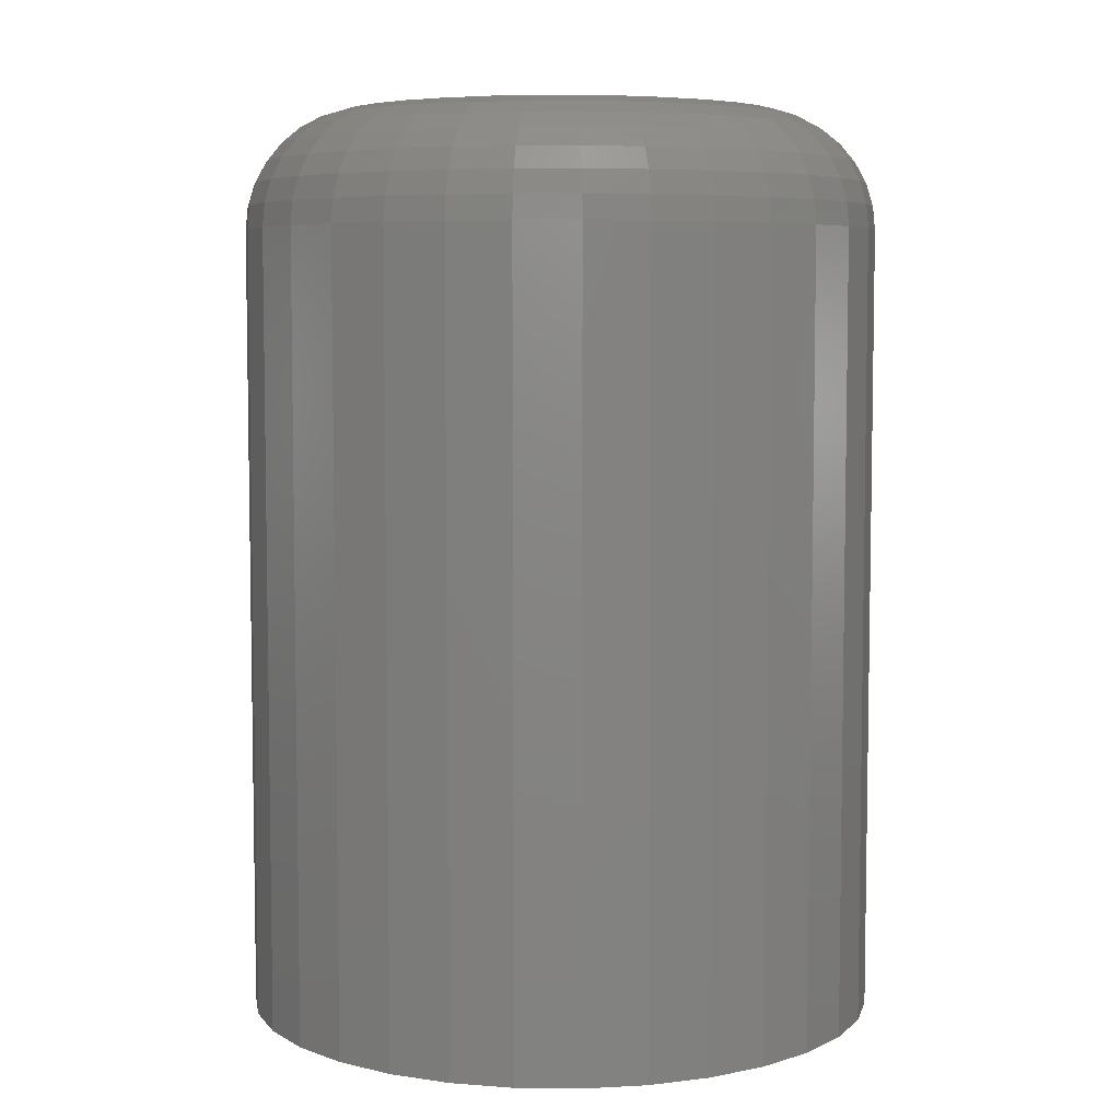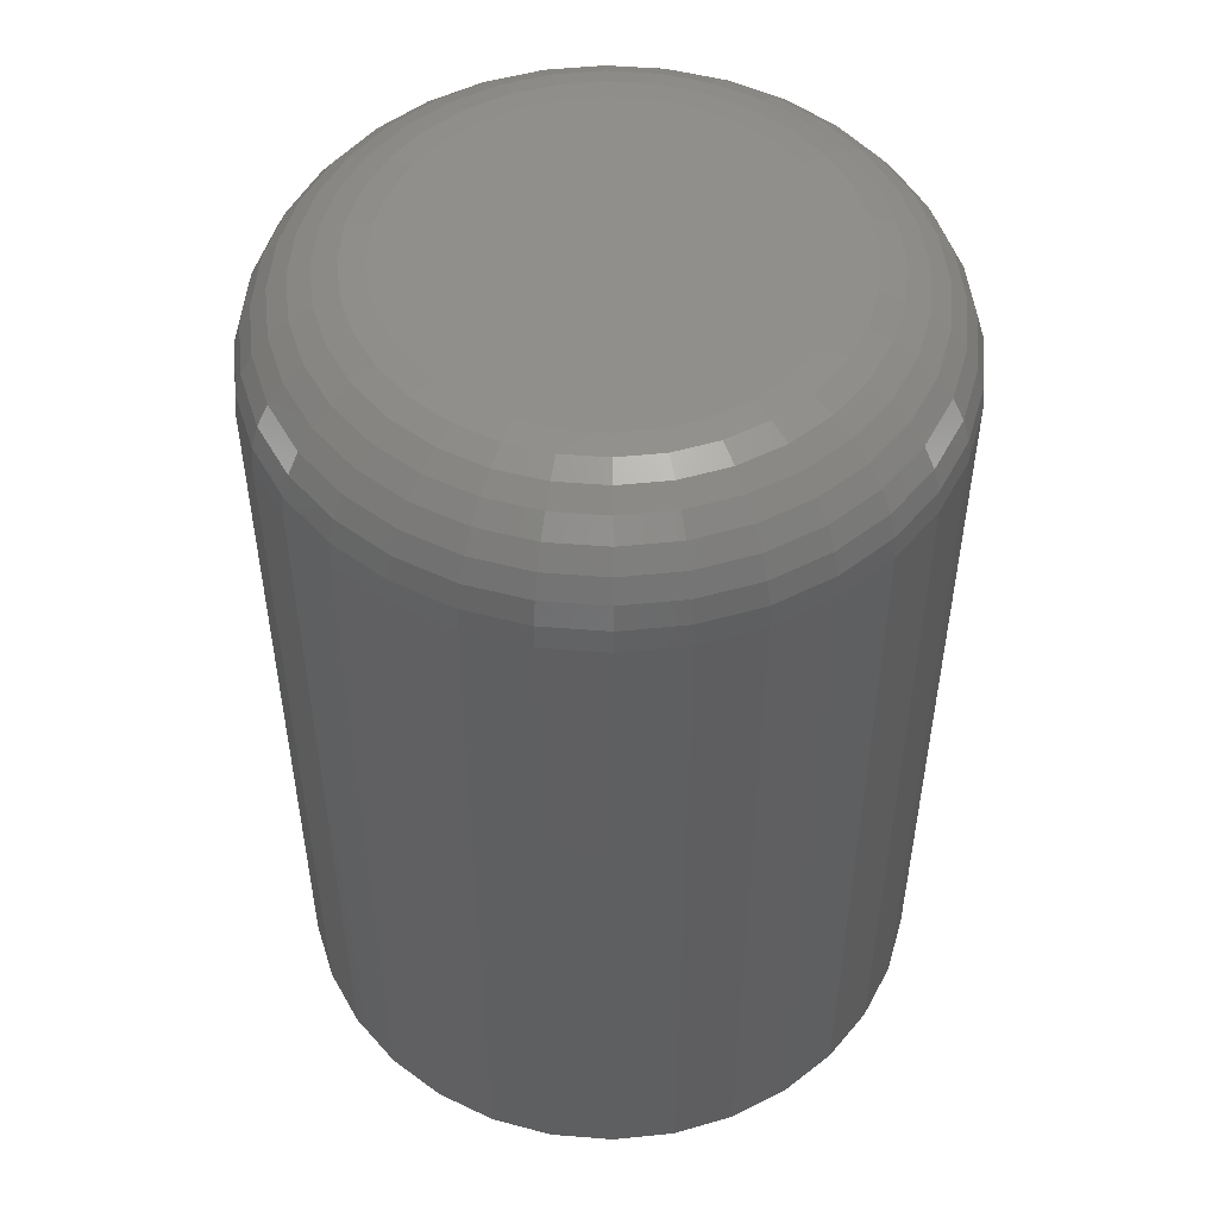
<metadata>
{"format":"stl","ext":"stl","renderer":"f3d","projection":"perspective","resolution":1024,"background":"white","views":[{"elev":6.0,"azim":-3.6,"up":"+Z"},{"elev":50.8,"azim":134.3,"up":"+Z"}]}
</metadata>
<code>
# stl→obj: 320 verts, 636 faces
v -0.01495 0.06315 0
v 0.01018 0.06315 0
v -0.002385 0.06439 0
v -0.02703 0.05949 0
v 0.02226 0.05949 0
v -0.03816 0.05354 0
v 0.03339 0.05354 0
v -0.04792 0.04553 0
v 0.04315 0.04553 0
v -0.05592 0.03577 0
v 0.05115 0.03577 0
v 0.05115 -0.03577 0
v -0.04792 -0.04553 0
v 0.04315 -0.04553 0
v -0.03816 -0.05354 0
v 0.03339 -0.05354 0
v -0.02703 -0.05949 0
v 0.02226 -0.05949 0
v -0.01495 -0.06315 0
v 0.01018 -0.06315 0
v -0.002385 -0.06439 0
v 0.05711 0.02464 0
v -0.06187 0.02464 0
v 0.06077 0.01256 0
v -0.06554 0.01256 0
v 0.06201 -1.968e-17 0
v -0.06678 3.978e-18 0
v 0.06077 -0.01256 0
v -0.06554 -0.01256 0
v 0.05711 -0.02464 0
v -0.06187 -0.02464 0
v -0.05592 -0.03577 0
v 0.1011 0 -0.2969
v 0.1011 -2.534e-17 -0.03906
v 0.09908 -0.02018 -0.2969
v 0.09908 -0.02018 -0.03906
v 0.09319 -0.03959 -0.2969
v 0.09319 -0.03959 -0.03906
v 0.08363 -0.05748 -0.2969
v 0.08363 -0.05748 -0.03906
v 0.07077 -0.07315 -0.2969
v 0.07077 -0.07315 -0.03906
v 0.05509 -0.08602 -0.2969
v 0.05509 -0.08602 -0.03906
v 0.03721 -0.09558 -0.2969
v 0.03721 -0.09558 -0.03906
v 0.0178 -0.1015 -0.2969
v 0.0178 -0.1015 -0.03906
v -0.002385 -0.1035 -0.2969
v -0.002385 -0.1035 -0.03906
v -0.02257 -0.1015 -0.2969
v -0.02257 -0.1015 -0.03906
v -0.04197 -0.09558 -0.2969
v -0.04197 -0.09558 -0.03906
v -0.05986 -0.08602 -0.2969
v -0.05986 -0.08602 -0.03906
v -0.07554 -0.07315 -0.2969
v -0.07554 -0.07315 -0.03906
v -0.0884 -0.05748 -0.2969
v -0.0884 -0.05748 -0.03906
v -0.09796 -0.03959 -0.2969
v -0.09796 -0.03959 -0.03906
v -0.1039 -0.02018 -0.2969
v -0.1039 -0.02018 -0.03906
v -0.1058 1.267e-17 -0.2969
v -0.1058 1.267e-17 -0.03906
v -0.1039 0.02018 -0.2969
v -0.1039 0.02018 -0.03906
v -0.09796 0.03959 -0.2969
v -0.09796 0.03959 -0.03906
v -0.0884 0.05748 -0.2969
v -0.0884 0.05748 -0.03906
v -0.07554 0.07315 -0.2969
v -0.07554 0.07315 -0.03906
v -0.05986 0.08602 -0.2969
v -0.05986 0.08602 -0.03906
v -0.04197 0.09558 -0.2969
v -0.04197 0.09558 -0.03906
v -0.02257 0.1015 -0.2969
v -0.02257 0.1015 -0.03906
v -0.002385 0.1035 -0.2969
v -0.002385 0.1035 -0.03906
v 0.0178 0.1015 -0.2969
v 0.0178 0.1015 -0.03906
v 0.03721 0.09558 -0.2969
v 0.03721 0.09558 -0.03906
v 0.05509 0.08602 -0.2969
v 0.05509 0.08602 -0.03906
v 0.07077 0.07315 -0.2969
v 0.07077 0.07315 -0.03906
v 0.08363 0.05748 -0.2969
v 0.08363 0.05748 -0.03906
v 0.09319 0.03959 -0.2969
v 0.09319 0.03959 -0.03906
v 0.09908 0.02018 -0.2969
v 0.09908 0.02018 -0.03906
v -0.0744 3.469e-18 -0.0007506
v -0.07301 0.01405 -0.0007506
v -0.08172 0 -0.002973
v -0.0802 0.01548 -0.002973
v -0.08848 1.388e-17 -0.006583
v -0.08682 0.0168 -0.006583
v -0.0944 6.939e-18 -0.01144
v -0.09263 0.01795 -0.01144
v -0.09926 1.388e-17 -0.01736
v -0.09739 0.0189 -0.01736
v -0.1029 1.388e-17 -0.02411
v -0.1009 0.0196 -0.02411
v -0.1051 1.388e-17 -0.03144
v -0.1031 0.02004 -0.03144
v 0.06824 0.01405 -0.0007506
v 0.06963 -3.816e-17 -0.0007506
v 0.07543 0.01548 -0.002973
v 0.07696 -3.469e-17 -0.002973
v 0.08205 0.0168 -0.006583
v 0.08371 -4.163e-17 -0.006583
v 0.08786 0.01795 -0.01144
v 0.08963 -4.163e-17 -0.01144
v 0.09262 0.0189 -0.01736
v 0.09449 -5.551e-17 -0.01736
v 0.09616 0.0196 -0.02411
v 0.0981 -4.163e-17 -0.02411
v 0.09835 0.02004 -0.03144
v 0.1003 -4.163e-17 -0.03144
v 0.06415 0.02756 -0.0007506
v 0.07092 0.03036 -0.002973
v 0.07716 0.03295 -0.006583
v 0.08262 0.03521 -0.01144
v 0.08711 0.03707 -0.01736
v 0.09045 0.03845 -0.02411
v 0.0925 0.0393 -0.03144
v 0.05749 0.04001 -0.0007506
v 0.06358 0.04408 -0.002973
v 0.0692 0.04783 -0.006583
v 0.07412 0.05112 -0.01144
v 0.07816 0.05382 -0.01736
v 0.08116 0.05582 -0.02411
v 0.08301 0.05706 -0.03144
v 0.04854 0.05092 -0.0007506
v 0.05372 0.0561 -0.002973
v 0.05849 0.06088 -0.006583
v 0.06268 0.06506 -0.01144
v 0.06611 0.0685 -0.01736
v 0.06867 0.07105 -0.02411
v 0.07024 0.07262 -0.03144
v 0.03762 0.05988 -0.0007506
v 0.04169 0.06597 -0.002973
v 0.04545 0.07158 -0.006583
v 0.04873 0.07651 -0.01144
v 0.05143 0.08055 -0.01736
v 0.05344 0.08355 -0.02411
v 0.05467 0.08539 -0.03144
v 0.02517 0.06653 -0.0007506
v 0.02798 0.0733 -0.002973
v 0.03056 0.07954 -0.006583
v 0.03283 0.08501 -0.01144
v 0.03469 0.0895 -0.01736
v 0.03607 0.09283 -0.02411
v 0.03692 0.09489 -0.03144
v 0.01166 0.07063 -0.0007506
v 0.01309 0.07782 -0.002973
v 0.01441 0.08444 -0.006583
v 0.01557 0.09024 -0.01144
v 0.01651 0.09501 -0.01736
v 0.01722 0.09855 -0.02411
v 0.01765 0.1007 -0.03144
v -0.002385 0.07201 -0.0007506
v -0.002385 0.07934 -0.002973
v -0.002385 0.08609 -0.006583
v -0.002385 0.09201 -0.01144
v -0.002385 0.09687 -0.01736
v -0.002385 0.1005 -0.02411
v -0.002385 0.1027 -0.03144
v -0.01643 0.07063 -0.0007506
v -0.01786 0.07782 -0.002973
v -0.01918 0.08444 -0.006583
v -0.02034 0.09024 -0.01144
v -0.02128 0.09501 -0.01736
v -0.02199 0.09855 -0.02411
v -0.02242 0.1007 -0.03144
v -0.02994 0.06653 -0.0007506
v -0.03275 0.0733 -0.002973
v -0.03533 0.07954 -0.006583
v -0.0376 0.08501 -0.01144
v -0.03946 0.0895 -0.01736
v -0.04084 0.09283 -0.02411
v -0.04169 0.09489 -0.03144
v -0.04239 0.05988 -0.0007506
v -0.04646 0.06597 -0.002973
v -0.05022 0.07158 -0.006583
v -0.0535 0.07651 -0.01144
v -0.0562 0.08055 -0.01736
v -0.05821 0.08355 -0.02411
v -0.05944 0.08539 -0.03144
v -0.05331 0.05092 -0.0007506
v -0.05849 0.0561 -0.002973
v -0.06326 0.06088 -0.006583
v -0.06745 0.06506 -0.01144
v -0.07088 0.0685 -0.01736
v -0.07344 0.07105 -0.02411
v -0.07501 0.07262 -0.03144
v -0.06226 0.04001 -0.0007506
v -0.06835 0.04408 -0.002973
v -0.07397 0.04783 -0.006583
v -0.07889 0.05112 -0.01144
v -0.08293 0.05382 -0.01736
v -0.08593 0.05582 -0.02411
v -0.08778 0.05706 -0.03144
v -0.06892 0.02756 -0.0007506
v -0.07569 0.03036 -0.002973
v -0.08192 0.03295 -0.006583
v -0.08739 0.03521 -0.01144
v -0.09188 0.03707 -0.01736
v -0.09522 0.03845 -0.02411
v -0.09727 0.0393 -0.03144
v 0.06824 -0.01405 -0.0007506
v 0.07543 -0.01548 -0.002973
v 0.08205 -0.0168 -0.006583
v 0.08786 -0.01795 -0.01144
v 0.09262 -0.0189 -0.01736
v 0.09616 -0.0196 -0.02411
v 0.09835 -0.02004 -0.03144
v -0.07301 -0.01405 -0.0007506
v -0.0802 -0.01548 -0.002973
v -0.08682 -0.0168 -0.006583
v -0.09263 -0.01795 -0.01144
v -0.09739 -0.0189 -0.01736
v -0.1009 -0.0196 -0.02411
v -0.1031 -0.02004 -0.03144
v -0.06892 -0.02756 -0.0007506
v -0.07569 -0.03036 -0.002973
v -0.08192 -0.03295 -0.006583
v -0.08739 -0.03521 -0.01144
v -0.09188 -0.03707 -0.01736
v -0.09522 -0.03845 -0.02411
v -0.09727 -0.0393 -0.03144
v -0.06226 -0.04001 -0.0007506
v -0.06835 -0.04408 -0.002973
v -0.07397 -0.04783 -0.006583
v -0.07889 -0.05112 -0.01144
v -0.08293 -0.05382 -0.01736
v -0.08593 -0.05582 -0.02411
v -0.08778 -0.05706 -0.03144
v -0.05331 -0.05092 -0.0007506
v -0.05849 -0.0561 -0.002973
v -0.06326 -0.06088 -0.006583
v -0.06745 -0.06506 -0.01144
v -0.07088 -0.0685 -0.01736
v -0.07344 -0.07105 -0.02411
v -0.07501 -0.07262 -0.03144
v -0.04239 -0.05988 -0.0007506
v -0.04646 -0.06597 -0.002973
v -0.05022 -0.07158 -0.006583
v -0.0535 -0.07651 -0.01144
v -0.0562 -0.08055 -0.01736
v -0.05821 -0.08355 -0.02411
v -0.05944 -0.08539 -0.03144
v -0.02994 -0.06653 -0.0007506
v -0.03275 -0.0733 -0.002973
v -0.03533 -0.07954 -0.006583
v -0.0376 -0.08501 -0.01144
v -0.03946 -0.0895 -0.01736
v -0.04084 -0.09283 -0.02411
v -0.04169 -0.09489 -0.03144
v -0.01643 -0.07063 -0.0007506
v -0.01786 -0.07782 -0.002973
v -0.01918 -0.08444 -0.006583
v -0.02034 -0.09024 -0.01144
v -0.02128 -0.09501 -0.01736
v -0.02199 -0.09855 -0.02411
v -0.02242 -0.1007 -0.03144
v -0.002385 -0.07201 -0.0007506
v -0.002385 -0.07934 -0.002973
v -0.002385 -0.08609 -0.006583
v -0.002385 -0.09201 -0.01144
v -0.002385 -0.09687 -0.01736
v -0.002385 -0.1005 -0.02411
v -0.002385 -0.1027 -0.03144
v 0.01166 -0.07063 -0.0007506
v 0.01309 -0.07782 -0.002973
v 0.01441 -0.08444 -0.006583
v 0.01557 -0.09024 -0.01144
v 0.01651 -0.09501 -0.01736
v 0.01722 -0.09855 -0.02411
v 0.01765 -0.1007 -0.03144
v 0.02517 -0.06653 -0.0007506
v 0.02798 -0.0733 -0.002973
v 0.03056 -0.07954 -0.006583
v 0.03283 -0.08501 -0.01144
v 0.03469 -0.0895 -0.01736
v 0.03607 -0.09283 -0.02411
v 0.03692 -0.09489 -0.03144
v 0.03762 -0.05988 -0.0007506
v 0.04169 -0.06597 -0.002973
v 0.04545 -0.07158 -0.006583
v 0.04873 -0.07651 -0.01144
v 0.05143 -0.08055 -0.01736
v 0.05344 -0.08355 -0.02411
v 0.05467 -0.08539 -0.03144
v 0.04854 -0.05092 -0.0007506
v 0.05372 -0.0561 -0.002973
v 0.05849 -0.06088 -0.006583
v 0.06268 -0.06506 -0.01144
v 0.06611 -0.0685 -0.01736
v 0.06867 -0.07105 -0.02411
v 0.07024 -0.07262 -0.03144
v 0.05749 -0.04001 -0.0007506
v 0.06358 -0.04408 -0.002973
v 0.0692 -0.04783 -0.006583
v 0.07412 -0.05112 -0.01144
v 0.07816 -0.05382 -0.01736
v 0.08116 -0.05582 -0.02411
v 0.08301 -0.05706 -0.03144
v 0.06415 -0.02756 -0.0007506
v 0.07092 -0.03036 -0.002973
v 0.07716 -0.03295 -0.006583
v 0.08262 -0.03521 -0.01144
v 0.08711 -0.03707 -0.01736
v 0.09045 -0.03845 -0.02411
v 0.0925 -0.0393 -0.03144
f 1 2 3
f 2 1 4
f 2 4 5
f 5 4 6
f 5 6 7
f 7 6 8
f 7 8 9
f 9 8 10
f 9 10 11
f 12 13 14
f 14 13 15
f 14 15 16
f 16 15 17
f 16 17 18
f 18 17 19
f 18 19 20
f 20 19 21
f 11 10 22
f 22 10 23
f 22 23 24
f 24 23 25
f 24 25 26
f 26 25 27
f 26 27 28
f 28 27 29
f 28 29 30
f 30 29 31
f 30 31 12
f 12 31 32
f 12 32 13
f 33 34 35
f 35 34 36
f 35 36 37
f 37 36 38
f 37 38 39
f 39 38 40
f 39 40 41
f 41 40 42
f 41 42 43
f 43 42 44
f 43 44 45
f 45 44 46
f 45 46 47
f 47 46 48
f 47 48 49
f 49 48 50
f 49 50 51
f 51 50 52
f 51 52 53
f 53 52 54
f 53 54 55
f 55 54 56
f 55 56 57
f 57 56 58
f 57 58 59
f 59 58 60
f 59 60 61
f 61 60 62
f 61 62 63
f 63 62 64
f 63 64 65
f 65 64 66
f 65 66 67
f 67 66 68
f 67 68 69
f 69 68 70
f 69 70 71
f 71 70 72
f 71 72 73
f 73 72 74
f 73 74 75
f 75 74 76
f 75 76 77
f 77 76 78
f 77 78 79
f 79 78 80
f 79 80 81
f 81 80 82
f 81 82 83
f 83 82 84
f 83 84 85
f 85 84 86
f 85 86 87
f 87 86 88
f 87 88 89
f 89 88 90
f 89 90 91
f 91 90 92
f 91 92 93
f 93 92 94
f 93 94 95
f 95 94 96
f 95 96 33
f 33 96 34
f 27 25 97
f 97 25 98
f 97 98 99
f 99 98 100
f 99 100 101
f 101 100 102
f 101 102 103
f 103 102 104
f 103 104 105
f 105 104 106
f 105 106 107
f 107 106 108
f 107 108 109
f 109 108 110
f 109 110 66
f 66 110 68
f 24 26 111
f 111 26 112
f 111 112 113
f 113 112 114
f 113 114 115
f 115 114 116
f 115 116 117
f 117 116 118
f 117 118 119
f 119 118 120
f 119 120 121
f 121 120 122
f 121 122 123
f 123 122 124
f 123 124 96
f 96 124 34
f 22 24 125
f 125 24 111
f 125 111 126
f 126 111 113
f 126 113 127
f 127 113 115
f 127 115 128
f 128 115 117
f 128 117 129
f 129 117 119
f 129 119 130
f 130 119 121
f 130 121 131
f 131 121 123
f 131 123 94
f 94 123 96
f 11 22 132
f 132 22 125
f 132 125 133
f 133 125 126
f 133 126 134
f 134 126 127
f 134 127 135
f 135 127 128
f 135 128 136
f 136 128 129
f 136 129 137
f 137 129 130
f 137 130 138
f 138 130 131
f 138 131 92
f 92 131 94
f 9 11 139
f 139 11 132
f 139 132 140
f 140 132 133
f 140 133 141
f 141 133 134
f 141 134 142
f 142 134 135
f 142 135 143
f 143 135 136
f 143 136 144
f 144 136 137
f 144 137 145
f 145 137 138
f 145 138 90
f 90 138 92
f 7 9 146
f 146 9 139
f 146 139 147
f 147 139 140
f 147 140 148
f 148 140 141
f 148 141 149
f 149 141 142
f 149 142 150
f 150 142 143
f 150 143 151
f 151 143 144
f 151 144 152
f 152 144 145
f 152 145 88
f 88 145 90
f 5 7 153
f 153 7 146
f 153 146 154
f 154 146 147
f 154 147 155
f 155 147 148
f 155 148 156
f 156 148 149
f 156 149 157
f 157 149 150
f 157 150 158
f 158 150 151
f 158 151 159
f 159 151 152
f 159 152 86
f 86 152 88
f 2 5 160
f 160 5 153
f 160 153 161
f 161 153 154
f 161 154 162
f 162 154 155
f 162 155 163
f 163 155 156
f 163 156 164
f 164 156 157
f 164 157 165
f 165 157 158
f 165 158 166
f 166 158 159
f 166 159 84
f 84 159 86
f 3 2 167
f 167 2 160
f 167 160 168
f 168 160 161
f 168 161 169
f 169 161 162
f 169 162 170
f 170 162 163
f 170 163 171
f 171 163 164
f 171 164 172
f 172 164 165
f 172 165 173
f 173 165 166
f 173 166 82
f 82 166 84
f 1 3 174
f 174 3 167
f 174 167 175
f 175 167 168
f 175 168 176
f 176 168 169
f 176 169 177
f 177 169 170
f 177 170 178
f 178 170 171
f 178 171 179
f 179 171 172
f 179 172 180
f 180 172 173
f 180 173 80
f 80 173 82
f 4 1 181
f 181 1 174
f 181 174 182
f 182 174 175
f 182 175 183
f 183 175 176
f 183 176 184
f 184 176 177
f 184 177 185
f 185 177 178
f 185 178 186
f 186 178 179
f 186 179 187
f 187 179 180
f 187 180 78
f 78 180 80
f 6 4 188
f 188 4 181
f 188 181 189
f 189 181 182
f 189 182 190
f 190 182 183
f 190 183 191
f 191 183 184
f 191 184 192
f 192 184 185
f 192 185 193
f 193 185 186
f 193 186 194
f 194 186 187
f 194 187 76
f 76 187 78
f 8 6 195
f 195 6 188
f 195 188 196
f 196 188 189
f 196 189 197
f 197 189 190
f 197 190 198
f 198 190 191
f 198 191 199
f 199 191 192
f 199 192 200
f 200 192 193
f 200 193 201
f 201 193 194
f 201 194 74
f 74 194 76
f 10 8 202
f 202 8 195
f 202 195 203
f 203 195 196
f 203 196 204
f 204 196 197
f 204 197 205
f 205 197 198
f 205 198 206
f 206 198 199
f 206 199 207
f 207 199 200
f 207 200 208
f 208 200 201
f 208 201 72
f 72 201 74
f 23 10 209
f 209 10 202
f 209 202 210
f 210 202 203
f 210 203 211
f 211 203 204
f 211 204 212
f 212 204 205
f 212 205 213
f 213 205 206
f 213 206 214
f 214 206 207
f 214 207 215
f 215 207 208
f 215 208 70
f 70 208 72
f 25 23 98
f 98 23 209
f 98 209 100
f 100 209 210
f 100 210 102
f 102 210 211
f 102 211 104
f 104 211 212
f 104 212 106
f 106 212 213
f 106 213 108
f 108 213 214
f 108 214 110
f 110 214 215
f 110 215 68
f 68 215 70
f 26 28 112
f 112 28 216
f 112 216 114
f 114 216 217
f 114 217 116
f 116 217 218
f 116 218 118
f 118 218 219
f 118 219 120
f 120 219 220
f 120 220 122
f 122 220 221
f 122 221 124
f 124 221 222
f 124 222 34
f 34 222 36
f 29 27 223
f 223 27 97
f 223 97 224
f 224 97 99
f 224 99 225
f 225 99 101
f 225 101 226
f 226 101 103
f 226 103 227
f 227 103 105
f 227 105 228
f 228 105 107
f 228 107 229
f 229 107 109
f 229 109 64
f 64 109 66
f 31 29 230
f 230 29 223
f 230 223 231
f 231 223 224
f 231 224 232
f 232 224 225
f 232 225 233
f 233 225 226
f 233 226 234
f 234 226 227
f 234 227 235
f 235 227 228
f 235 228 236
f 236 228 229
f 236 229 62
f 62 229 64
f 32 31 237
f 237 31 230
f 237 230 238
f 238 230 231
f 238 231 239
f 239 231 232
f 239 232 240
f 240 232 233
f 240 233 241
f 241 233 234
f 241 234 242
f 242 234 235
f 242 235 243
f 243 235 236
f 243 236 60
f 60 236 62
f 13 32 244
f 244 32 237
f 244 237 245
f 245 237 238
f 245 238 246
f 246 238 239
f 246 239 247
f 247 239 240
f 247 240 248
f 248 240 241
f 248 241 249
f 249 241 242
f 249 242 250
f 250 242 243
f 250 243 58
f 58 243 60
f 15 13 251
f 251 13 244
f 251 244 252
f 252 244 245
f 252 245 253
f 253 245 246
f 253 246 254
f 254 246 247
f 254 247 255
f 255 247 248
f 255 248 256
f 256 248 249
f 256 249 257
f 257 249 250
f 257 250 56
f 56 250 58
f 17 15 258
f 258 15 251
f 258 251 259
f 259 251 252
f 259 252 260
f 260 252 253
f 260 253 261
f 261 253 254
f 261 254 262
f 262 254 255
f 262 255 263
f 263 255 256
f 263 256 264
f 264 256 257
f 264 257 54
f 54 257 56
f 19 17 265
f 265 17 258
f 265 258 266
f 266 258 259
f 266 259 267
f 267 259 260
f 267 260 268
f 268 260 261
f 268 261 269
f 269 261 262
f 269 262 270
f 270 262 263
f 270 263 271
f 271 263 264
f 271 264 52
f 52 264 54
f 21 19 272
f 272 19 265
f 272 265 273
f 273 265 266
f 273 266 274
f 274 266 267
f 274 267 275
f 275 267 268
f 275 268 276
f 276 268 269
f 276 269 277
f 277 269 270
f 277 270 278
f 278 270 271
f 278 271 50
f 50 271 52
f 20 21 279
f 279 21 272
f 279 272 280
f 280 272 273
f 280 273 281
f 281 273 274
f 281 274 282
f 282 274 275
f 282 275 283
f 283 275 276
f 283 276 284
f 284 276 277
f 284 277 285
f 285 277 278
f 285 278 48
f 48 278 50
f 18 20 286
f 286 20 279
f 286 279 287
f 287 279 280
f 287 280 288
f 288 280 281
f 288 281 289
f 289 281 282
f 289 282 290
f 290 282 283
f 290 283 291
f 291 283 284
f 291 284 292
f 292 284 285
f 292 285 46
f 46 285 48
f 16 18 293
f 293 18 286
f 293 286 294
f 294 286 287
f 294 287 295
f 295 287 288
f 295 288 296
f 296 288 289
f 296 289 297
f 297 289 290
f 297 290 298
f 298 290 291
f 298 291 299
f 299 291 292
f 299 292 44
f 44 292 46
f 14 16 300
f 300 16 293
f 300 293 301
f 301 293 294
f 301 294 302
f 302 294 295
f 302 295 303
f 303 295 296
f 303 296 304
f 304 296 297
f 304 297 305
f 305 297 298
f 305 298 306
f 306 298 299
f 306 299 42
f 42 299 44
f 12 14 307
f 307 14 300
f 307 300 308
f 308 300 301
f 308 301 309
f 309 301 302
f 309 302 310
f 310 302 303
f 310 303 311
f 311 303 304
f 311 304 312
f 312 304 305
f 312 305 313
f 313 305 306
f 313 306 40
f 40 306 42
f 30 12 314
f 314 12 307
f 314 307 315
f 315 307 308
f 315 308 316
f 316 308 309
f 316 309 317
f 317 309 310
f 317 310 318
f 318 310 311
f 318 311 319
f 319 311 312
f 319 312 320
f 320 312 313
f 320 313 38
f 38 313 40
f 28 30 216
f 216 30 314
f 216 314 217
f 217 314 315
f 217 315 218
f 218 315 316
f 218 316 219
f 219 316 317
f 219 317 220
f 220 317 318
f 220 318 221
f 221 318 319
f 221 319 222
f 222 319 320
f 222 320 36
f 36 320 38
f 81 83 79
f 77 79 83
f 85 77 83
f 75 77 85
f 87 75 85
f 45 53 43
f 51 53 45
f 47 51 45
f 49 51 47
f 53 55 43
f 43 55 57
f 43 57 41
f 41 57 59
f 41 59 39
f 39 59 61
f 39 61 37
f 37 61 63
f 37 63 35
f 35 63 65
f 35 65 33
f 33 65 67
f 33 67 95
f 95 67 69
f 95 69 93
f 93 69 71
f 93 71 91
f 91 71 73
f 91 73 89
f 89 73 75
f 89 75 87

</code>
